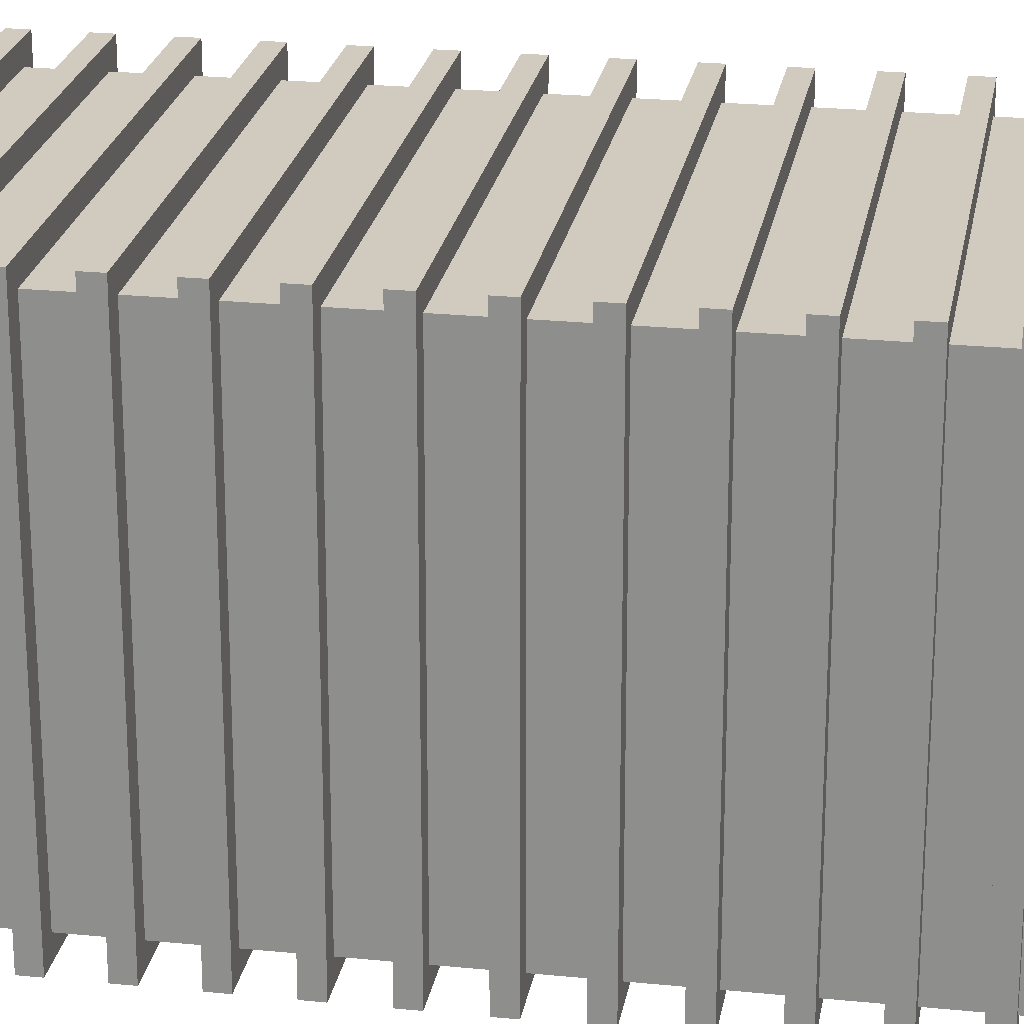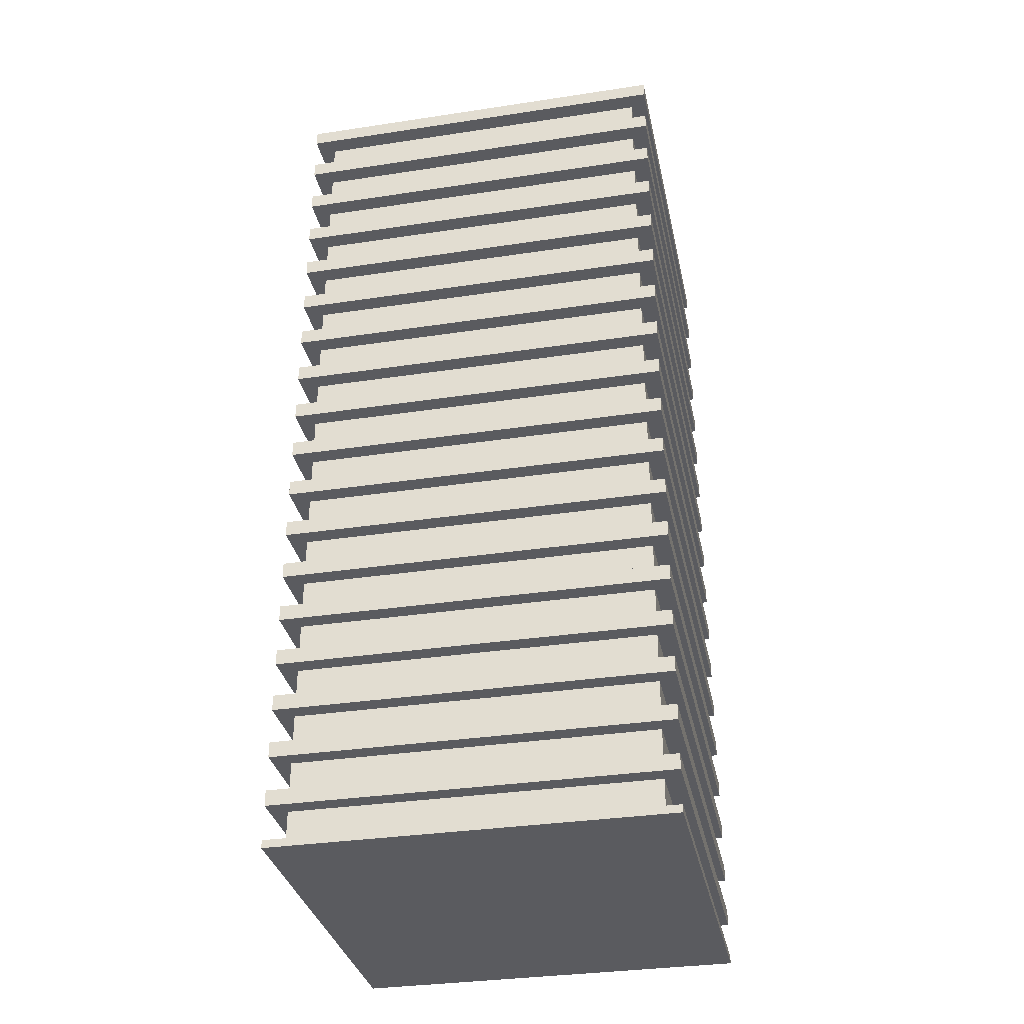
<metadata>
{"format":"obj","ext":"obj","renderer":"f3d","projection":"perspective","resolution":1024,"background":"white","views":[{"elev":23.3,"azim":99.7,"up":"+Z"},{"elev":-33.4,"azim":-168.3,"up":"+Y"}]}
</metadata>
<code>
v -464 4.151 3.951
v -464 22 3.951
v -279 22 3.951
v -279 4.151 3.951
v -464 30.14 3.951
v -464 47.99 3.951
v -279 47.99 3.951
v -279 30.14 3.951
v -464 56.13 3.951
v -464 73.97 3.951
v -279 73.97 3.951
v -279 56.13 3.951
v -464 82.11 3.951
v -464 99.96 3.951
v -279 99.96 3.951
v -279 82.11 3.951
v -464 108.1 3.951
v -464 125.9 3.951
v -279 125.9 3.951
v -279 108.1 3.951
v -464 134.1 3.951
v -464 151.9 3.951
v -279 151.9 3.951
v -279 134.1 3.951
v -464 160.1 3.951
v -464 177.9 3.951
v -279 177.9 3.951
v -279 160.1 3.951
v -464 186.1 3.951
v -464 203.9 3.951
v -279 203.9 3.951
v -279 186.1 3.951
v -464 212.1 3.951
v -464 229.9 3.951
v -279 229.9 3.951
v -279 212.1 3.951
v -464 238 3.951
v -464 255.9 3.951
v -279 255.9 3.951
v -279 238 3.951
v -464 264 3.951
v -464 281.9 3.951
v -279 281.9 3.951
v -279 264 3.951
v -464 290 3.951
v -464 307.9 3.951
v -279 307.9 3.951
v -279 290 3.951
v -464 316 3.951
v -464 333.9 3.951
v -279 333.9 3.951
v -279 316 3.951
v -464 342 3.951
v -464 359.8 3.951
v -279 359.8 3.951
v -279 342 3.951
v -464 368 3.951
v -464 385.8 3.951
v -279 385.8 3.951
v -279 368 3.951
v -464 394 3.951
v -464 411.8 3.951
v -279 411.8 3.951
v -279 394 3.951
v -464 420 3.951
v -464 437.8 3.951
v -279 437.8 3.951
v -279 420 3.951
v -464 445.9 3.951
v -464 463.8 3.951
v -279 463.8 3.951
v -279 445.9 3.951
v -279 22 189
v -279 4.151 189
v -279 47.99 189
v -279 30.14 189
v -279 73.97 189
v -279 56.13 189
v -279 99.96 189
v -279 82.11 189
v -279 125.9 189
v -279 108.1 189
v -279 151.9 189
v -279 134.1 189
v -279 177.9 189
v -279 160.1 189
v -279 203.9 189
v -279 186.1 189
v -279 229.9 189
v -279 212.1 189
v -279 255.9 189
v -279 238 189
v -279 281.9 189
v -279 264 189
v -279 307.9 189
v -279 290 189
v -279 333.9 189
v -279 316 189
v -279 359.8 189
v -279 342 189
v -279 385.8 189
v -279 368 189
v -279 411.8 189
v -279 394 189
v -279 437.8 189
v -279 420 189
v -279 463.8 189
v -279 445.9 189
v -464 22 189
v -464 4.151 189
v -464 47.99 189
v -464 30.14 189
v -464 73.97 189
v -464 56.13 189
v -464 99.96 189
v -464 82.11 189
v -464 125.9 189
v -464 108.1 189
v -464 151.9 189
v -464 134.1 189
v -464 177.9 189
v -464 160.1 189
v -464 203.9 189
v -464 186.1 189
v -464 229.9 189
v -464 212.1 189
v -464 255.9 189
v -464 238 189
v -464 281.9 189
v -464 264 189
v -464 307.9 189
v -464 290 189
v -464 333.9 189
v -464 316 189
v -464 359.8 189
v -464 342 189
v -464 385.8 189
v -464 368 189
v -464 411.8 189
v -464 394 189
v -464 437.8 189
v -464 420 189
v -464 463.8 189
v -464 445.9 189
v -422.2 489 45.76
v -422.2 489 147.1
v -320.8 489 147.1
v -320.8 489 45.76
v -464 0.08102 189
v -464 0.08102 3.951
v -279 0.08102 3.951
v -279 0.08102 189
v -473 441.9 -5.022
v -473 445.9 -5.022
v -270 445.9 -5.022
v -270 441.9 -5.022
v -270 467.9 -5.022
v -270 463.8 -5.022
v -473 463.8 -5.022
v -473 467.9 -5.022
v -270 445.9 197.9
v -270 441.9 197.9
v -270 467.9 197.9
v -270 463.8 197.9
v -473 445.9 197.9
v -473 441.9 197.9
v -473 467.9 197.9
v -473 463.8 197.9
v -473 415.9 -5.022
v -473 420 -5.022
v -270 420 -5.022
v -270 415.9 -5.022
v -270 437.8 -5.022
v -473 437.8 -5.022
v -270 420 197.9
v -270 415.9 197.9
v -270 437.8 197.9
v -473 420 197.9
v -473 415.9 197.9
v -473 437.8 197.9
v -473 389.9 -5.022
v -473 394 -5.022
v -270 394 -5.022
v -270 389.9 -5.022
v -270 411.8 -5.022
v -473 411.8 -5.022
v -270 394 197.9
v -270 389.9 197.9
v -270 411.8 197.9
v -473 394 197.9
v -473 389.9 197.9
v -473 411.8 197.9
v -473 363.9 -5.022
v -473 368 -5.022
v -270 368 -5.022
v -270 363.9 -5.022
v -270 385.8 -5.022
v -473 385.8 -5.022
v -270 368 197.9
v -270 363.9 197.9
v -270 385.8 197.9
v -473 368 197.9
v -473 363.9 197.9
v -473 385.8 197.9
v -473 337.9 -5.022
v -473 342 -5.022
v -270 342 -5.022
v -270 337.9 -5.022
v -270 359.8 -5.022
v -473 359.8 -5.022
v -270 342 197.9
v -270 337.9 197.9
v -270 359.8 197.9
v -473 342 197.9
v -473 337.9 197.9
v -473 359.8 197.9
v -473 311.9 -5.022
v -473 316 -5.022
v -270 316 -5.022
v -270 311.9 -5.022
v -270 333.9 -5.022
v -473 333.9 -5.022
v -270 316 197.9
v -270 311.9 197.9
v -270 333.9 197.9
v -473 316 197.9
v -473 311.9 197.9
v -473 333.9 197.9
v -473 285.9 -5.022
v -473 290 -5.022
v -270 290 -5.022
v -270 285.9 -5.022
v -270 307.9 -5.022
v -473 307.9 -5.022
v -270 290 197.9
v -270 285.9 197.9
v -270 307.9 197.9
v -473 290 197.9
v -473 285.9 197.9
v -473 307.9 197.9
v -473 0.08102 -5.022
v -473 4.151 -5.022
v -270 4.151 -5.022
v -270 0.08102 -5.022
v -270 26.07 -5.022
v -270 22 -5.022
v -473 22 -5.022
v -473 26.07 -5.022
v -270 4.151 197.9
v -270 0.08102 197.9
v -270 26.07 197.9
v -270 22 197.9
v -473 4.151 197.9
v -473 0.08102 197.9
v -473 26.07 197.9
v -473 22 197.9
v -473 52.06 -5.022
v -473 56.13 -5.022
v -270 56.13 -5.022
v -270 52.06 -5.022
v -270 78.04 -5.022
v -270 73.97 -5.022
v -473 73.97 -5.022
v -473 78.04 -5.022
v -270 56.13 197.9
v -270 52.06 197.9
v -270 78.04 197.9
v -270 73.97 197.9
v -473 56.13 197.9
v -473 52.06 197.9
v -473 78.04 197.9
v -473 73.97 197.9
v -473 104 -5.022
v -473 108.1 -5.022
v -270 108.1 -5.022
v -270 104 -5.022
v -270 130 -5.022
v -270 125.9 -5.022
v -473 125.9 -5.022
v -473 130 -5.022
v -270 108.1 197.9
v -270 104 197.9
v -270 130 197.9
v -270 125.9 197.9
v -473 108.1 197.9
v -473 104 197.9
v -473 130 197.9
v -473 125.9 197.9
v -473 156 -5.022
v -473 160.1 -5.022
v -270 160.1 -5.022
v -270 156 -5.022
v -270 182 -5.022
v -270 177.9 -5.022
v -473 177.9 -5.022
v -473 182 -5.022
v -270 160.1 197.9
v -270 156 197.9
v -270 182 197.9
v -270 177.9 197.9
v -473 160.1 197.9
v -473 156 197.9
v -473 182 197.9
v -473 177.9 197.9
v -473 208 -5.022
v -473 212.1 -5.022
v -270 212.1 -5.022
v -270 208 -5.022
v -270 234 -5.022
v -270 229.9 -5.022
v -473 229.9 -5.022
v -473 234 -5.022
v -270 212.1 197.9
v -270 208 197.9
v -270 234 197.9
v -270 229.9 197.9
v -473 212.1 197.9
v -473 208 197.9
v -473 234 197.9
v -473 229.9 197.9
v -473 260 -5.022
v -473 264 -5.022
v -270 264 -5.022
v -270 260 -5.022
v -270 281.9 -5.022
v -473 281.9 -5.022
v -270 264 197.9
v -270 260 197.9
v -270 281.9 197.9
v -473 264 197.9
v -473 260 197.9
v -473 281.9 197.9
v -473 30.14 -5.022
v -270 30.14 -5.022
v -270 47.99 -5.022
v -473 47.99 -5.022
v -270 30.14 197.9
v -270 47.99 197.9
v -473 30.14 197.9
v -473 47.99 197.9
v -473 82.11 -5.022
v -270 82.11 -5.022
v -270 99.96 -5.022
v -473 99.96 -5.022
v -270 82.11 197.9
v -270 99.96 197.9
v -473 82.11 197.9
v -473 99.96 197.9
v -473 134.1 -5.022
v -270 134.1 -5.022
v -270 151.9 -5.022
v -473 151.9 -5.022
v -270 134.1 197.9
v -270 151.9 197.9
v -473 134.1 197.9
v -473 151.9 197.9
v -473 186.1 -5.022
v -270 186.1 -5.022
v -270 203.9 -5.022
v -473 203.9 -5.022
v -270 186.1 197.9
v -270 203.9 197.9
v -473 186.1 197.9
v -473 203.9 197.9
v -473 238 -5.022
v -270 238 -5.022
v -270 255.9 -5.022
v -473 255.9 -5.022
v -270 238 197.9
v -270 255.9 197.9
v -473 238 197.9
v -473 255.9 197.9
v -279 471.7 3.951
v -270 471.7 -5.022
v -473 471.7 -5.022
v -464 471.7 3.951
v -279 471.7 189
v -270 471.7 197.9
v -464 471.7 189
v -473 471.7 197.9
v -279 467.9 3.951
v -464 467.9 3.951
v -279 467.9 189
v -464 467.9 189
v -422.2 467.9 45.76
v -320.8 467.9 45.76
v -320.8 467.9 147.1
v -422.2 467.9 147.1
v -422.2 486.2 45.76
v -320.8 486.2 45.76
v -320.8 486.2 147.1
v -422.2 486.2 147.1
v -425.4 486.2 42.52
v -425.4 489 42.52
v -317.6 489 42.52
v -317.6 486.2 42.52
v -317.6 489 150.4
v -317.6 486.2 150.4
v -425.4 489 150.4
v -425.4 486.2 150.4
f 1 2 3
f 3 4 1
f 5 6 7
f 7 8 5
f 9 10 11
f 11 12 9
f 13 14 15
f 15 16 13
f 17 18 19
f 19 20 17
f 21 22 23
f 23 24 21
f 25 26 27
f 27 28 25
f 29 30 31
f 31 32 29
f 33 34 35
f 35 36 33
f 37 38 39
f 39 40 37
f 41 42 43
f 43 44 41
f 45 46 47
f 47 48 45
f 49 50 51
f 51 52 49
f 53 54 55
f 55 56 53
f 57 58 59
f 59 60 57
f 61 62 63
f 63 64 61
f 65 66 67
f 67 68 65
f 69 70 71
f 71 72 69
f 4 3 73
f 73 74 4
f 8 7 75
f 75 76 8
f 12 11 77
f 77 78 12
f 16 15 79
f 79 80 16
f 20 19 81
f 81 82 20
f 24 23 83
f 83 84 24
f 28 27 85
f 85 86 28
f 32 31 87
f 87 88 32
f 36 35 89
f 89 90 36
f 40 39 91
f 91 92 40
f 44 43 93
f 93 94 44
f 48 47 95
f 95 96 48
f 52 51 97
f 97 98 52
f 56 55 99
f 99 100 56
f 60 59 101
f 101 102 60
f 64 63 103
f 103 104 64
f 68 67 105
f 105 106 68
f 72 71 107
f 107 108 72
f 74 73 109
f 109 110 74
f 76 75 111
f 111 112 76
f 78 77 113
f 113 114 78
f 80 79 115
f 115 116 80
f 82 81 117
f 117 118 82
f 84 83 119
f 119 120 84
f 86 85 121
f 121 122 86
f 88 87 123
f 123 124 88
f 90 89 125
f 125 126 90
f 92 91 127
f 127 128 92
f 94 93 129
f 129 130 94
f 96 95 131
f 131 132 96
f 98 97 133
f 133 134 98
f 100 99 135
f 135 136 100
f 102 101 137
f 137 138 102
f 104 103 139
f 139 140 104
f 106 105 141
f 141 142 106
f 108 107 143
f 143 144 108
f 110 109 2
f 2 1 110
f 112 111 6
f 6 5 112
f 114 113 10
f 10 9 114
f 116 115 14
f 14 13 116
f 118 117 18
f 18 17 118
f 120 119 22
f 22 21 120
f 122 121 26
f 26 25 122
f 124 123 30
f 30 29 124
f 126 125 34
f 34 33 126
f 128 127 38
f 38 37 128
f 130 129 42
f 42 41 130
f 132 131 46
f 46 45 132
f 134 133 50
f 50 49 134
f 136 135 54
f 54 53 136
f 138 137 58
f 58 57 138
f 140 139 62
f 62 61 140
f 142 141 66
f 66 65 142
f 144 143 70
f 70 69 144
f 145 146 147
f 147 148 145
f 149 150 151
f 151 152 149
f 153 154 155
f 155 156 153
f 157 158 159
f 159 160 157
f 156 155 161
f 161 162 156
f 163 164 158
f 158 157 163
f 162 161 165
f 165 166 162
f 167 168 164
f 164 163 167
f 166 165 154
f 154 153 166
f 160 159 168
f 168 167 160
f 169 170 171
f 171 172 169
f 156 173 174
f 174 153 156
f 172 171 175
f 175 176 172
f 162 177 173
f 173 156 162
f 176 175 178
f 178 179 176
f 166 180 177
f 177 162 166
f 179 178 170
f 170 169 179
f 153 174 180
f 180 166 153
f 181 182 183
f 183 184 181
f 172 185 186
f 186 169 172
f 184 183 187
f 187 188 184
f 176 189 185
f 185 172 176
f 188 187 190
f 190 191 188
f 179 192 189
f 189 176 179
f 191 190 182
f 182 181 191
f 169 186 192
f 192 179 169
f 193 194 195
f 195 196 193
f 184 197 198
f 198 181 184
f 196 195 199
f 199 200 196
f 188 201 197
f 197 184 188
f 200 199 202
f 202 203 200
f 191 204 201
f 201 188 191
f 203 202 194
f 194 193 203
f 181 198 204
f 204 191 181
f 205 206 207
f 207 208 205
f 196 209 210
f 210 193 196
f 208 207 211
f 211 212 208
f 200 213 209
f 209 196 200
f 212 211 214
f 214 215 212
f 203 216 213
f 213 200 203
f 215 214 206
f 206 205 215
f 193 210 216
f 216 203 193
f 217 218 219
f 219 220 217
f 208 221 222
f 222 205 208
f 220 219 223
f 223 224 220
f 212 225 221
f 221 208 212
f 224 223 226
f 226 227 224
f 215 228 225
f 225 212 215
f 227 226 218
f 218 217 227
f 205 222 228
f 228 215 205
f 229 230 231
f 231 232 229
f 220 233 234
f 234 217 220
f 232 231 235
f 235 236 232
f 224 237 233
f 233 220 224
f 236 235 238
f 238 239 236
f 227 240 237
f 237 224 227
f 239 238 230
f 230 229 239
f 217 234 240
f 240 227 217
f 241 242 243
f 243 244 241
f 245 246 247
f 247 248 245
f 244 243 249
f 249 250 244
f 251 252 246
f 246 245 251
f 250 249 253
f 253 254 250
f 255 256 252
f 252 251 255
f 254 253 242
f 242 241 254
f 248 247 256
f 256 255 248
f 257 258 259
f 259 260 257
f 261 262 263
f 263 264 261
f 260 259 265
f 265 266 260
f 267 268 262
f 262 261 267
f 266 265 269
f 269 270 266
f 271 272 268
f 268 267 271
f 270 269 258
f 258 257 270
f 264 263 272
f 272 271 264
f 273 274 275
f 275 276 273
f 277 278 279
f 279 280 277
f 276 275 281
f 281 282 276
f 283 284 278
f 278 277 283
f 282 281 285
f 285 286 282
f 287 288 284
f 284 283 287
f 286 285 274
f 274 273 286
f 280 279 288
f 288 287 280
f 289 290 291
f 291 292 289
f 293 294 295
f 295 296 293
f 292 291 297
f 297 298 292
f 299 300 294
f 294 293 299
f 298 297 301
f 301 302 298
f 303 304 300
f 300 299 303
f 302 301 290
f 290 289 302
f 296 295 304
f 304 303 296
f 305 306 307
f 307 308 305
f 309 310 311
f 311 312 309
f 308 307 313
f 313 314 308
f 315 316 310
f 310 309 315
f 314 313 317
f 317 318 314
f 319 320 316
f 316 315 319
f 318 317 306
f 306 305 318
f 312 311 320
f 320 319 312
f 321 322 323
f 323 324 321
f 232 325 326
f 326 229 232
f 324 323 327
f 327 328 324
f 236 329 325
f 325 232 236
f 328 327 330
f 330 331 328
f 239 332 329
f 329 236 239
f 331 330 322
f 322 321 331
f 229 326 332
f 332 239 229
f 248 333 334
f 334 245 248
f 260 335 336
f 336 257 260
f 245 334 337
f 337 251 245
f 266 338 335
f 335 260 266
f 251 337 339
f 339 255 251
f 270 340 338
f 338 266 270
f 255 339 333
f 333 248 255
f 257 336 340
f 340 270 257
f 264 341 342
f 342 261 264
f 276 343 344
f 344 273 276
f 261 342 345
f 345 267 261
f 282 346 343
f 343 276 282
f 267 345 347
f 347 271 267
f 286 348 346
f 346 282 286
f 271 347 341
f 341 264 271
f 273 344 348
f 348 286 273
f 280 349 350
f 350 277 280
f 292 351 352
f 352 289 292
f 277 350 353
f 353 283 277
f 298 354 351
f 351 292 298
f 283 353 355
f 355 287 283
f 302 356 354
f 354 298 302
f 287 355 349
f 349 280 287
f 289 352 356
f 356 302 289
f 296 357 358
f 358 293 296
f 308 359 360
f 360 305 308
f 293 358 361
f 361 299 293
f 314 362 359
f 359 308 314
f 299 361 363
f 363 303 299
f 318 364 362
f 362 314 318
f 303 363 357
f 357 296 303
f 305 360 364
f 364 318 305
f 312 365 366
f 366 309 312
f 324 367 368
f 368 321 324
f 309 366 369
f 369 315 309
f 328 370 367
f 367 324 328
f 315 369 371
f 371 319 315
f 331 372 370
f 370 328 331
f 319 371 365
f 365 312 319
f 321 368 372
f 372 331 321
f 72 155 154
f 154 69 72
f 108 161 155
f 155 72 108
f 144 165 161
f 161 108 144
f 69 154 165
f 165 144 69
f 66 174 173
f 173 67 66
f 67 173 177
f 177 105 67
f 105 177 180
f 180 141 105
f 141 180 174
f 174 66 141
f 373 374 375
f 375 376 373
f 70 159 158
f 158 71 70
f 377 378 374
f 374 373 377
f 71 158 164
f 164 107 71
f 379 380 378
f 378 377 379
f 107 164 168
f 168 143 107
f 376 375 380
f 380 379 376
f 143 168 159
f 159 70 143
f 68 171 170
f 170 65 68
f 106 175 171
f 171 68 106
f 142 178 175
f 175 106 142
f 65 170 178
f 178 142 65
f 62 186 185
f 185 63 62
f 63 185 189
f 189 103 63
f 103 189 192
f 192 139 103
f 139 192 186
f 186 62 139
f 64 183 182
f 182 61 64
f 104 187 183
f 183 64 104
f 140 190 187
f 187 104 140
f 61 182 190
f 190 140 61
f 58 198 197
f 197 59 58
f 59 197 201
f 201 101 59
f 101 201 204
f 204 137 101
f 137 204 198
f 198 58 137
f 60 195 194
f 194 57 60
f 102 199 195
f 195 60 102
f 138 202 199
f 199 102 138
f 57 194 202
f 202 138 57
f 54 210 209
f 209 55 54
f 55 209 213
f 213 99 55
f 99 213 216
f 216 135 99
f 135 216 210
f 210 54 135
f 56 207 206
f 206 53 56
f 100 211 207
f 207 56 100
f 136 214 211
f 211 100 136
f 53 206 214
f 214 136 53
f 50 222 221
f 221 51 50
f 51 221 225
f 225 97 51
f 97 225 228
f 228 133 97
f 133 228 222
f 222 50 133
f 52 219 218
f 218 49 52
f 98 223 219
f 219 52 98
f 134 226 223
f 223 98 134
f 49 218 226
f 226 134 49
f 46 234 233
f 233 47 46
f 47 233 237
f 237 95 47
f 95 237 240
f 240 131 95
f 131 240 234
f 234 46 131
f 48 231 230
f 230 45 48
f 96 235 231
f 231 48 96
f 132 238 235
f 235 96 132
f 45 230 238
f 238 132 45
f 42 326 325
f 325 43 42
f 43 325 329
f 329 93 43
f 93 329 332
f 332 129 93
f 129 332 326
f 326 42 129
f 150 241 244
f 244 151 150
f 4 243 242
f 242 1 4
f 151 244 250
f 250 152 151
f 74 249 243
f 243 4 74
f 152 250 254
f 254 149 152
f 110 253 249
f 249 74 110
f 149 254 241
f 241 150 149
f 1 242 253
f 253 110 1
f 2 247 246
f 246 3 2
f 3 246 252
f 252 73 3
f 73 252 256
f 256 109 73
f 109 256 247
f 247 2 109
f 8 334 333
f 333 5 8
f 76 337 334
f 334 8 76
f 112 339 337
f 337 76 112
f 5 333 339
f 339 112 5
f 12 259 258
f 258 9 12
f 78 265 259
f 259 12 78
f 114 269 265
f 265 78 114
f 9 258 269
f 269 114 9
f 6 336 335
f 335 7 6
f 7 335 338
f 338 75 7
f 75 338 340
f 340 111 75
f 111 340 336
f 336 6 111
f 10 263 262
f 262 11 10
f 11 262 268
f 268 77 11
f 77 268 272
f 272 113 77
f 113 272 263
f 263 10 113
f 16 342 341
f 341 13 16
f 80 345 342
f 342 16 80
f 116 347 345
f 345 80 116
f 13 341 347
f 347 116 13
f 20 275 274
f 274 17 20
f 82 281 275
f 275 20 82
f 118 285 281
f 281 82 118
f 17 274 285
f 285 118 17
f 14 344 343
f 343 15 14
f 15 343 346
f 346 79 15
f 79 346 348
f 348 115 79
f 115 348 344
f 344 14 115
f 18 279 278
f 278 19 18
f 19 278 284
f 284 81 19
f 81 284 288
f 288 117 81
f 117 288 279
f 279 18 117
f 24 350 349
f 349 21 24
f 84 353 350
f 350 24 84
f 120 355 353
f 353 84 120
f 21 349 355
f 355 120 21
f 28 291 290
f 290 25 28
f 86 297 291
f 291 28 86
f 122 301 297
f 297 86 122
f 25 290 301
f 301 122 25
f 22 352 351
f 351 23 22
f 23 351 354
f 354 83 23
f 83 354 356
f 356 119 83
f 119 356 352
f 352 22 119
f 26 295 294
f 294 27 26
f 27 294 300
f 300 85 27
f 85 300 304
f 304 121 85
f 121 304 295
f 295 26 121
f 32 358 357
f 357 29 32
f 88 361 358
f 358 32 88
f 124 363 361
f 361 88 124
f 29 357 363
f 363 124 29
f 36 307 306
f 306 33 36
f 90 313 307
f 307 36 90
f 126 317 313
f 313 90 126
f 33 306 317
f 317 126 33
f 30 360 359
f 359 31 30
f 31 359 362
f 362 87 31
f 87 362 364
f 364 123 87
f 123 364 360
f 360 30 123
f 34 311 310
f 310 35 34
f 35 310 316
f 316 89 35
f 89 316 320
f 320 125 89
f 125 320 311
f 311 34 125
f 40 366 365
f 365 37 40
f 92 369 366
f 366 40 92
f 128 371 369
f 369 92 128
f 37 365 371
f 371 128 37
f 44 323 322
f 322 41 44
f 94 327 323
f 323 44 94
f 130 330 327
f 327 94 130
f 41 322 330
f 330 130 41
f 38 368 367
f 367 39 38
f 39 367 370
f 370 91 39
f 91 370 372
f 372 127 91
f 127 372 368
f 368 38 127
f 381 373 376
f 376 382 381
f 160 375 374
f 374 157 160
f 383 377 373
f 373 381 383
f 157 374 378
f 378 163 157
f 384 379 377
f 377 383 384
f 163 378 380
f 380 167 163
f 382 376 379
f 379 384 382
f 167 380 375
f 375 160 167
f 382 385 386
f 386 381 382
f 381 386 387
f 387 383 381
f 383 387 388
f 388 384 383
f 384 388 385
f 385 382 384
f 385 389 390
f 390 386 385
f 386 390 391
f 391 387 386
f 387 391 392
f 392 388 387
f 388 392 389
f 389 385 388
f 393 394 395
f 395 396 393
f 396 395 397
f 397 398 396
f 398 397 399
f 399 400 398
f 400 399 394
f 394 393 400
f 389 393 396
f 396 390 389
f 148 395 394
f 394 145 148
f 390 396 398
f 398 391 390
f 147 397 395
f 395 148 147
f 391 398 400
f 400 392 391
f 146 399 397
f 397 147 146
f 392 400 393
f 393 389 392
f 145 394 399
f 399 146 145

</code>
